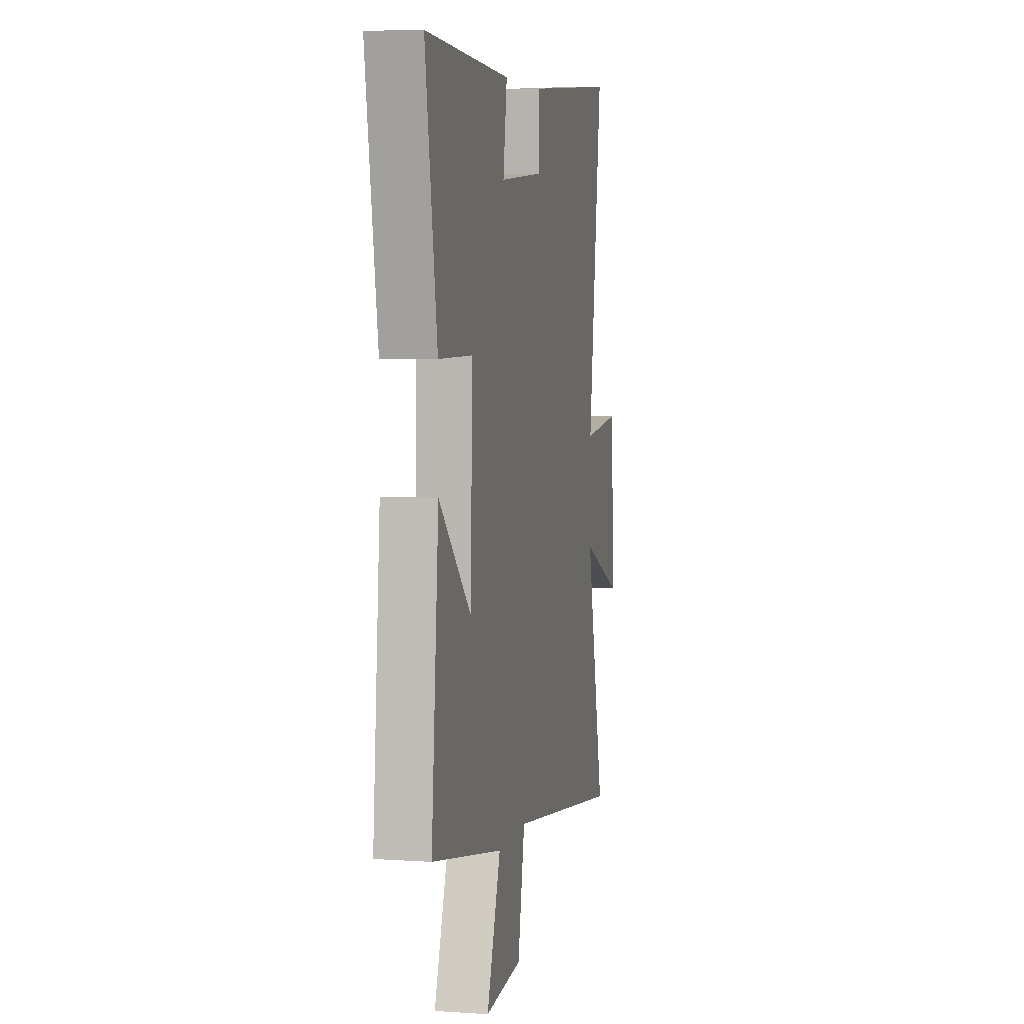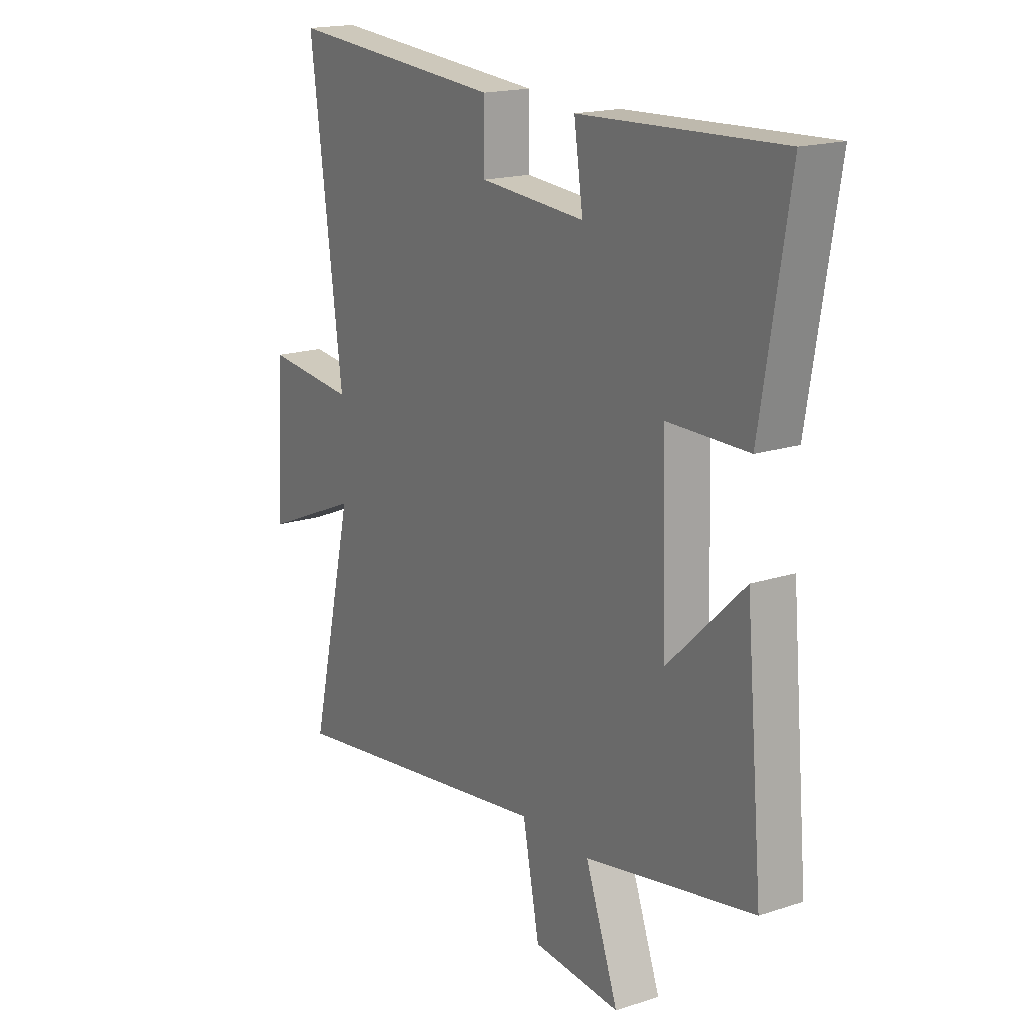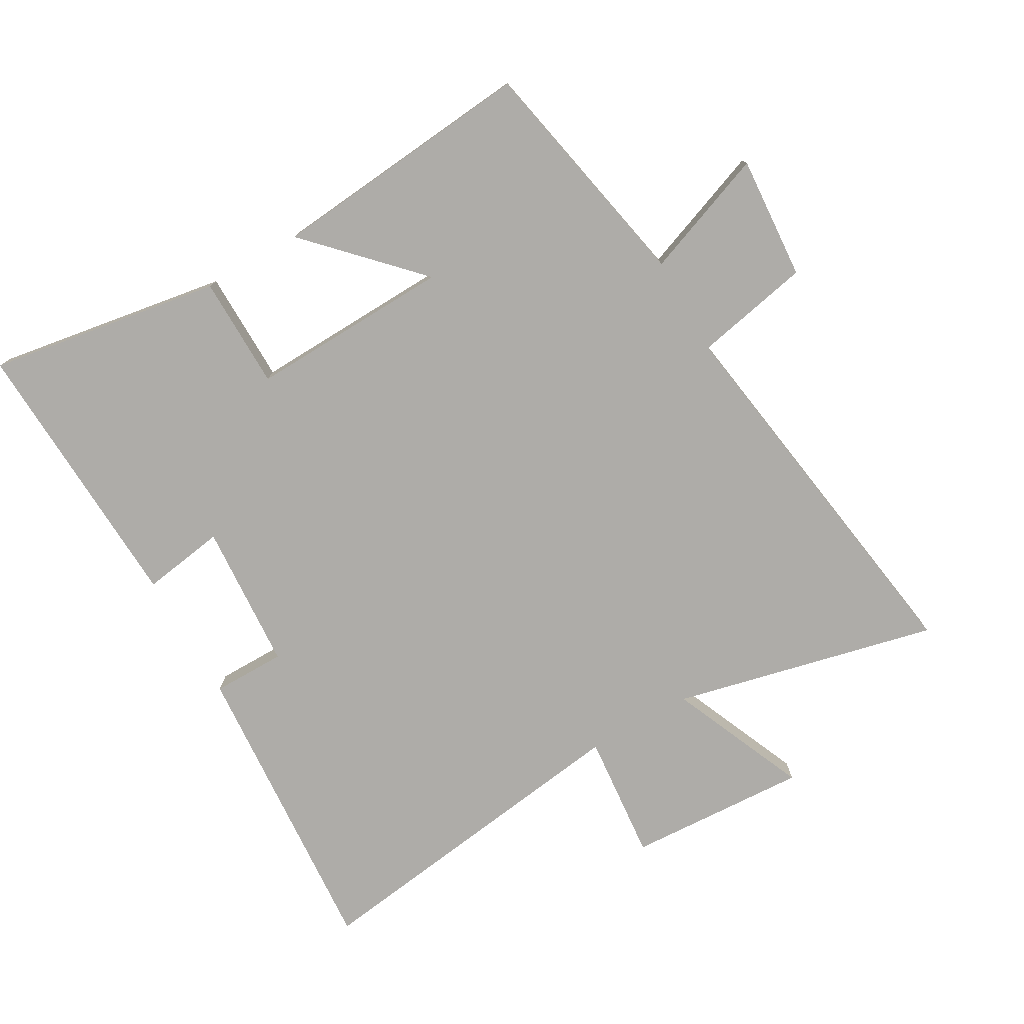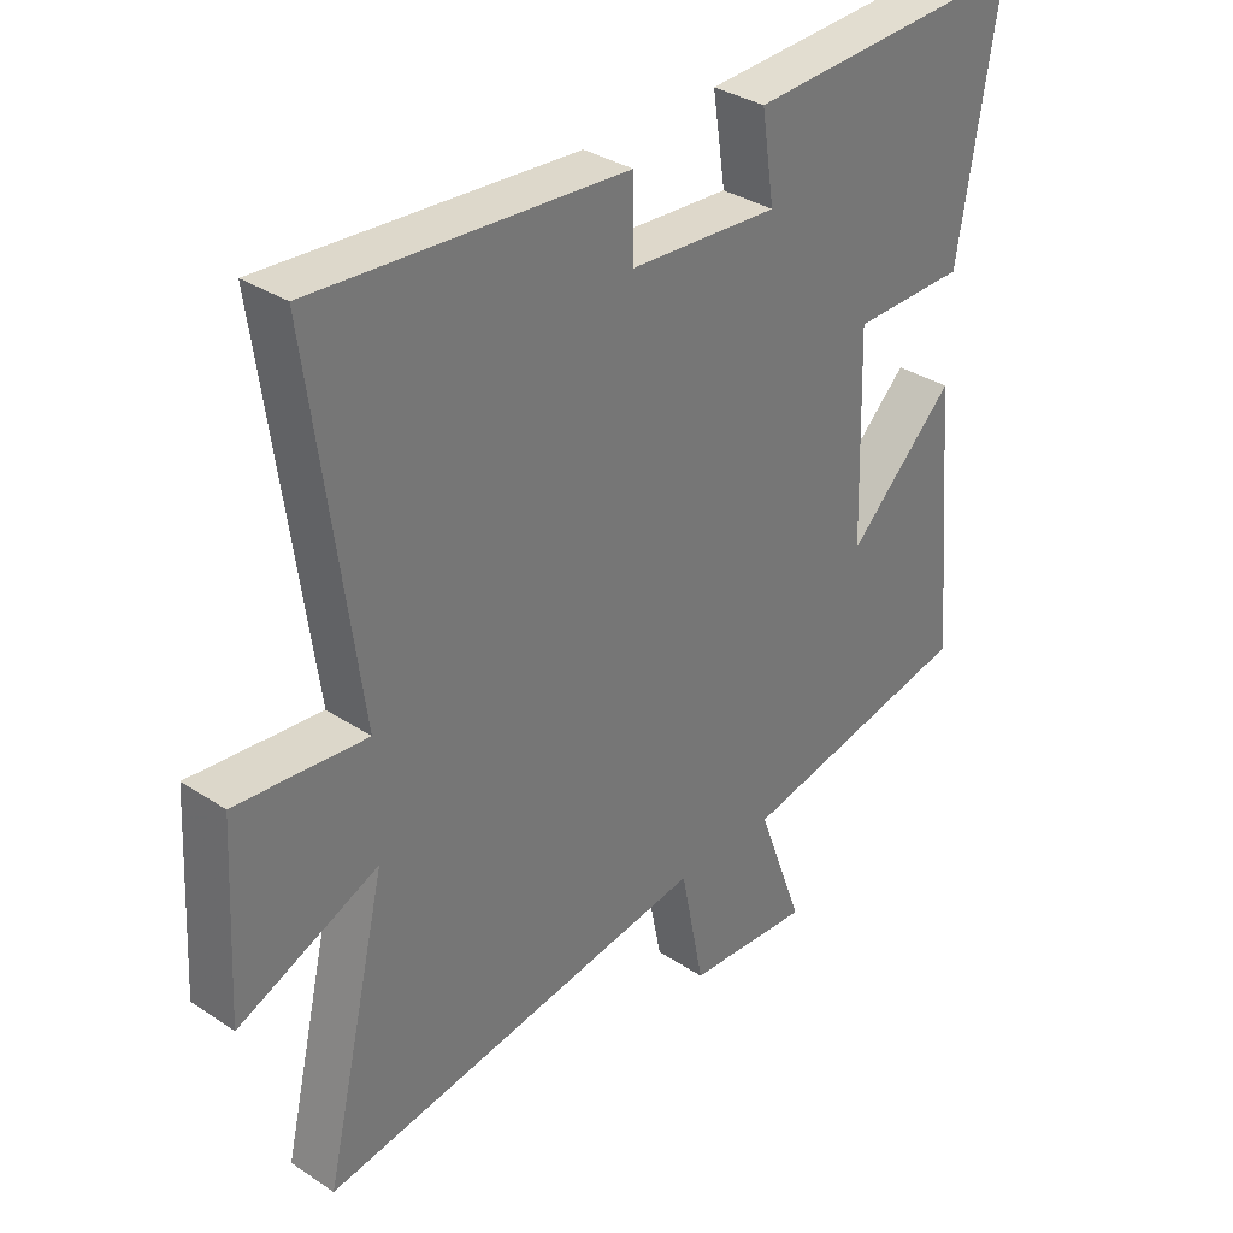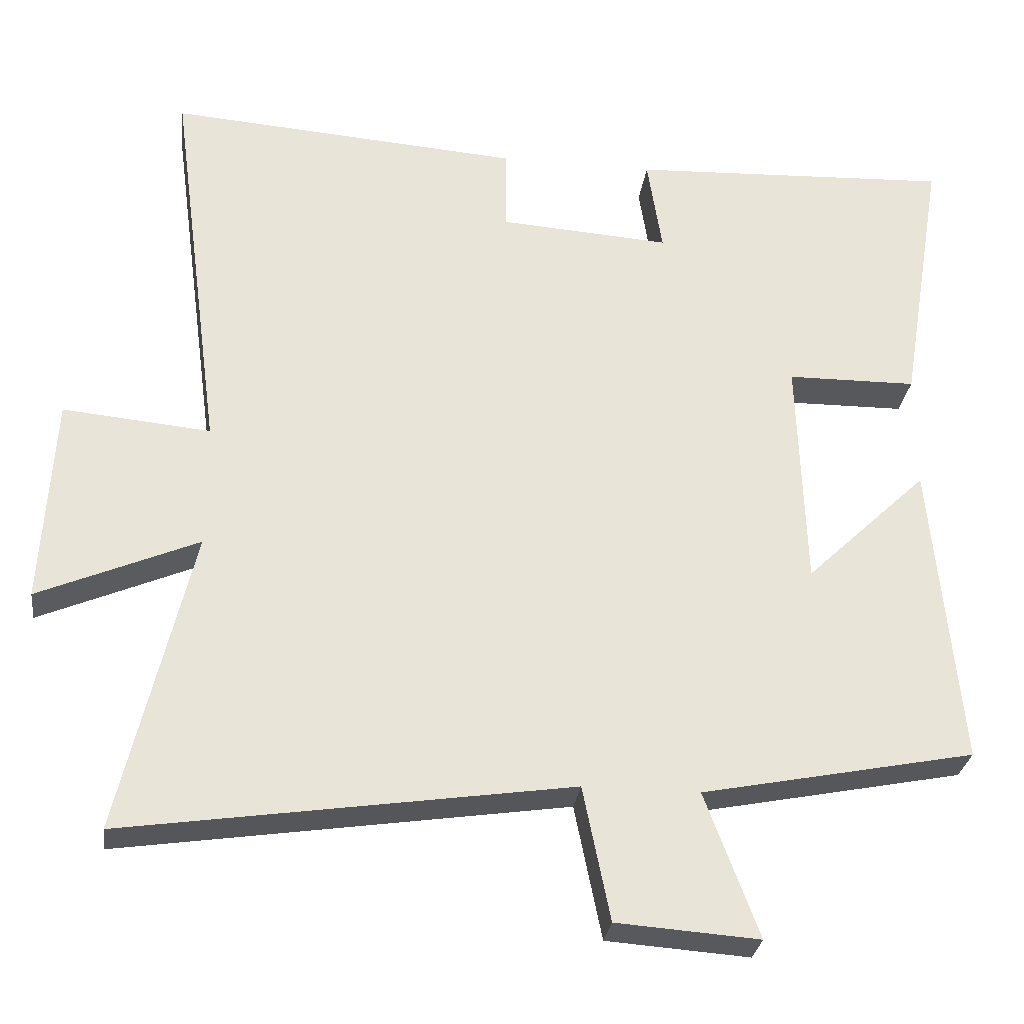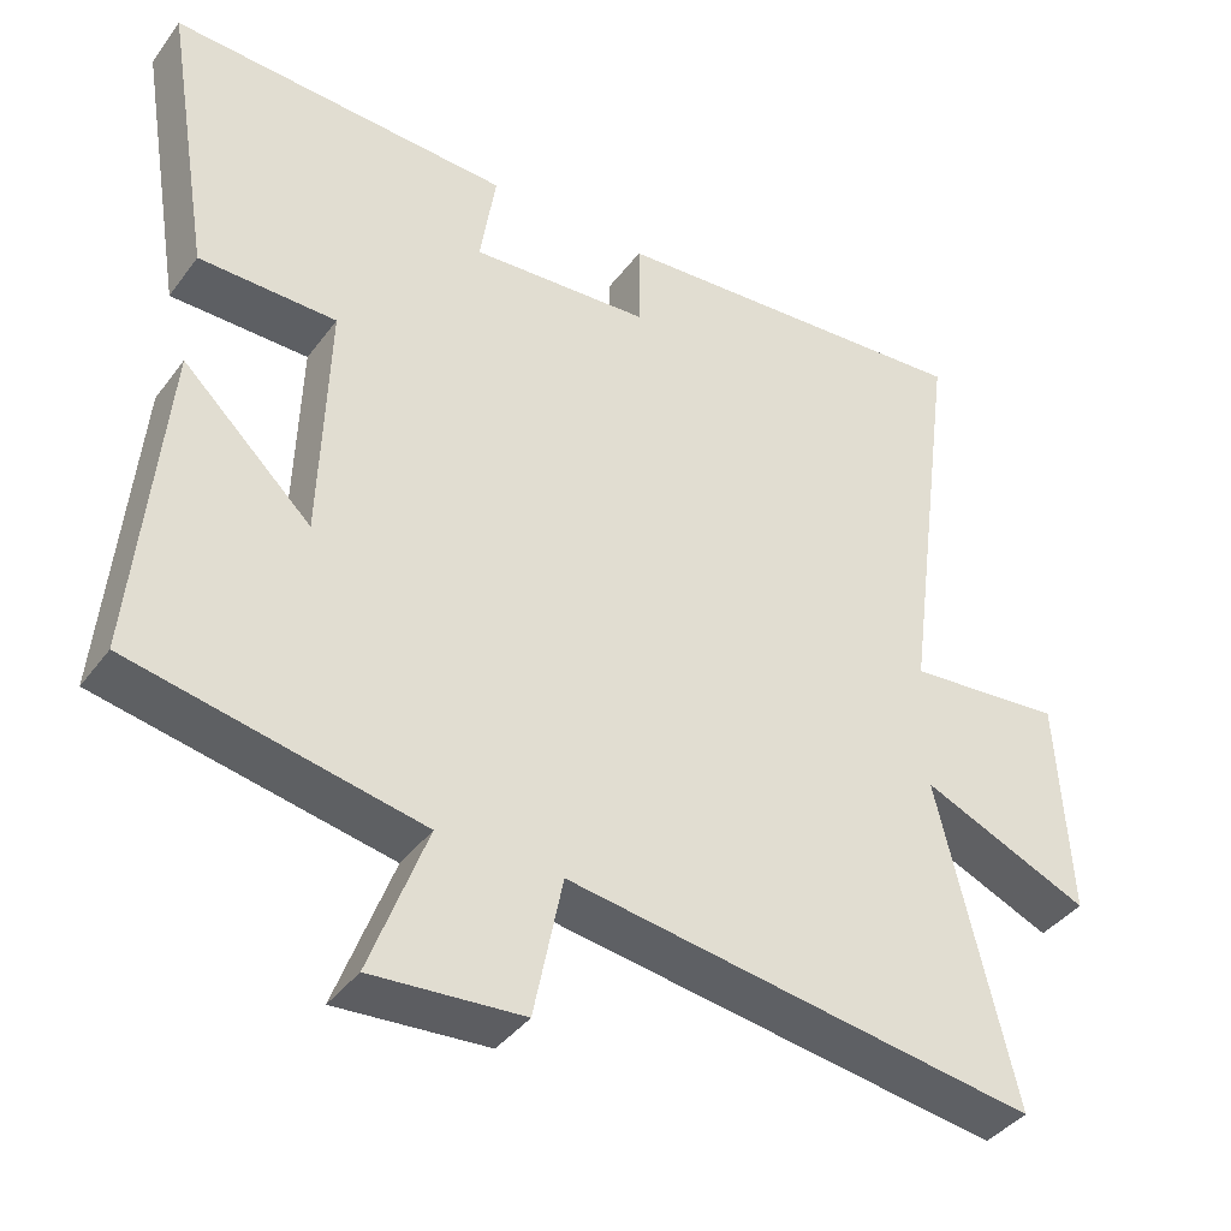
<metadata>
{"format":"obj","ext":"obj","renderer":"f3d","projection":"perspective","resolution":1024,"background":"white","views":[{"elev":5.7,"azim":101.9,"up":"+Z"},{"elev":17.8,"azim":57.5,"up":"+Z"},{"elev":-76.9,"azim":119.9,"up":"+Y"},{"elev":34.0,"azim":-48.2,"up":"+Z"},{"elev":-28.9,"azim":-7.4,"up":"+Z"},{"elev":-39.7,"azim":147.1,"up":"+Z"}]}
</metadata>
<code>
v -0.572 0.07 0.536
v -0.091 0.07 0.5
v -0.091 0.07 0.385
v 0.141 0.07 0.369
v 0.121 0.07 0.5
v 0.561 0.07 0.52
v 0.5 0.07 0.153
v 0.323 0.07 0.151
v 0.333 0.07 -0.167
v 0.5 0.07 -0.007
v 0.538 0.07 -0.426
v 0.166 0.07 -0.5
v 0.239 0.07 -0.697
v 0.045 0.07 -0.683
v 0.008 0.07 -0.5
v -0.598 0.07 -0.59
v -0.5 0.07 -0.175
v -0.717 0.07 -0.268
v -0.701 0.07 0.016
v -0.5 0.07 -0.003
v -0.572 0 0.536
v -0.091 0 0.5
v -0.091 0 0.385
v 0.141 0 0.369
v 0.121 0 0.5
v 0.561 0 0.52
v 0.5 0 0.153
v 0.323 0 0.151
v 0.333 0 -0.167
v 0.5 0 -0.007
v 0.538 0 -0.426
v 0.166 0 -0.5
v 0.239 0 -0.697
v 0.045 0 -0.683
v 0.008 0 -0.5
v -0.598 0 -0.59
v -0.5 0 -0.175
v -0.717 0 -0.268
v -0.701 0 0.016
v -0.5 0 -0.003
f 17 18 19 20
f 15 16 17
f 15 17 20
f 12 13 14 15
f 9 10 11 12
f 8 9 12 15
f 5 6 7 8
f 4 5 8
f 3 4 8 15
f 20 1 2 3
f 3 15 20
f 40 39 38 37
f 37 36 35
f 40 37 35
f 35 34 33 32
f 32 31 30 29
f 35 32 29 28
f 28 27 26 25
f 28 25 24
f 35 28 24 23
f 23 22 21 40
f 40 35 23
f 1 21 22 2
f 2 22 23 3
f 3 23 24 4
f 4 24 25 5
f 5 25 26 6
f 6 26 27 7
f 7 27 28 8
f 8 28 29 9
f 9 29 30 10
f 10 30 31 11
f 11 31 32 12
f 12 32 33 13
f 13 33 34 14
f 14 34 35 15
f 15 35 36 16
f 16 36 37 17
f 17 37 38 18
f 18 38 39 19
f 19 39 40 20
f 20 40 21 1

</code>
